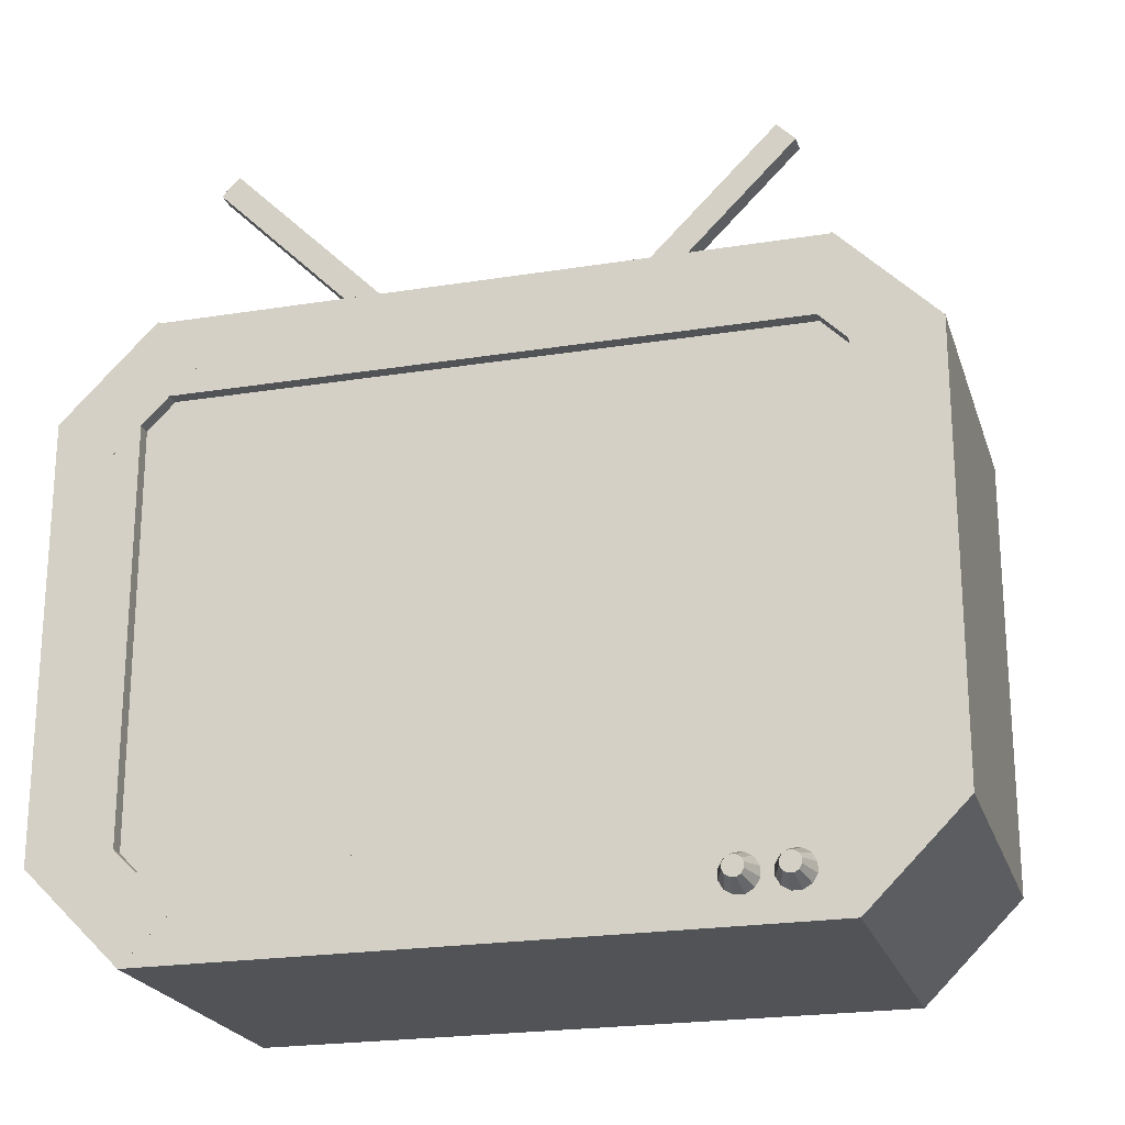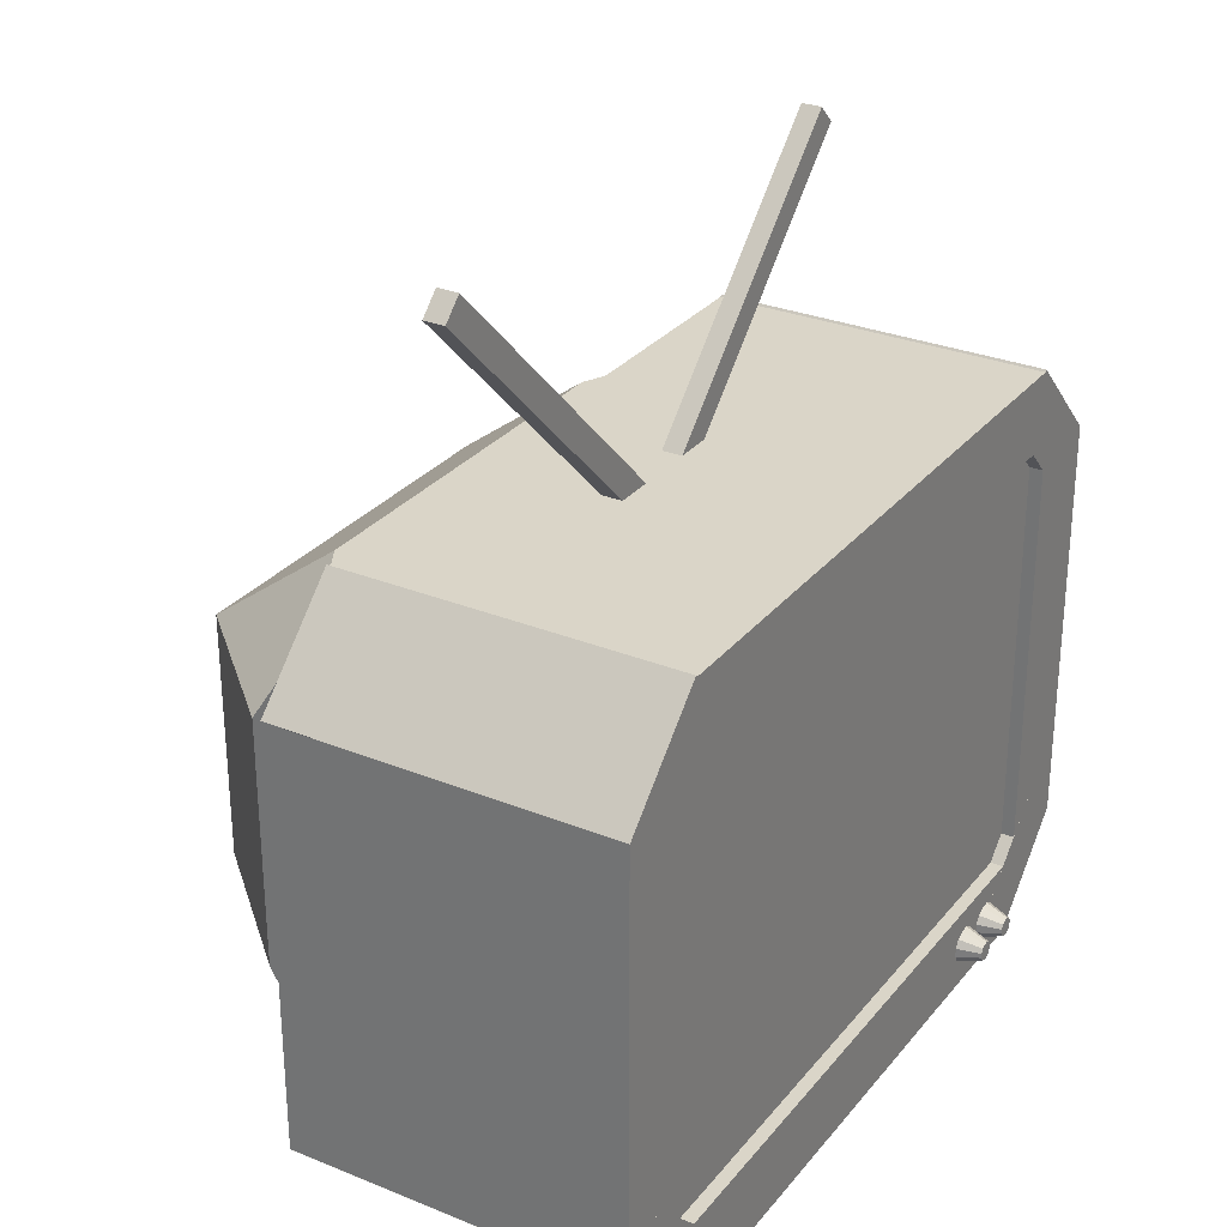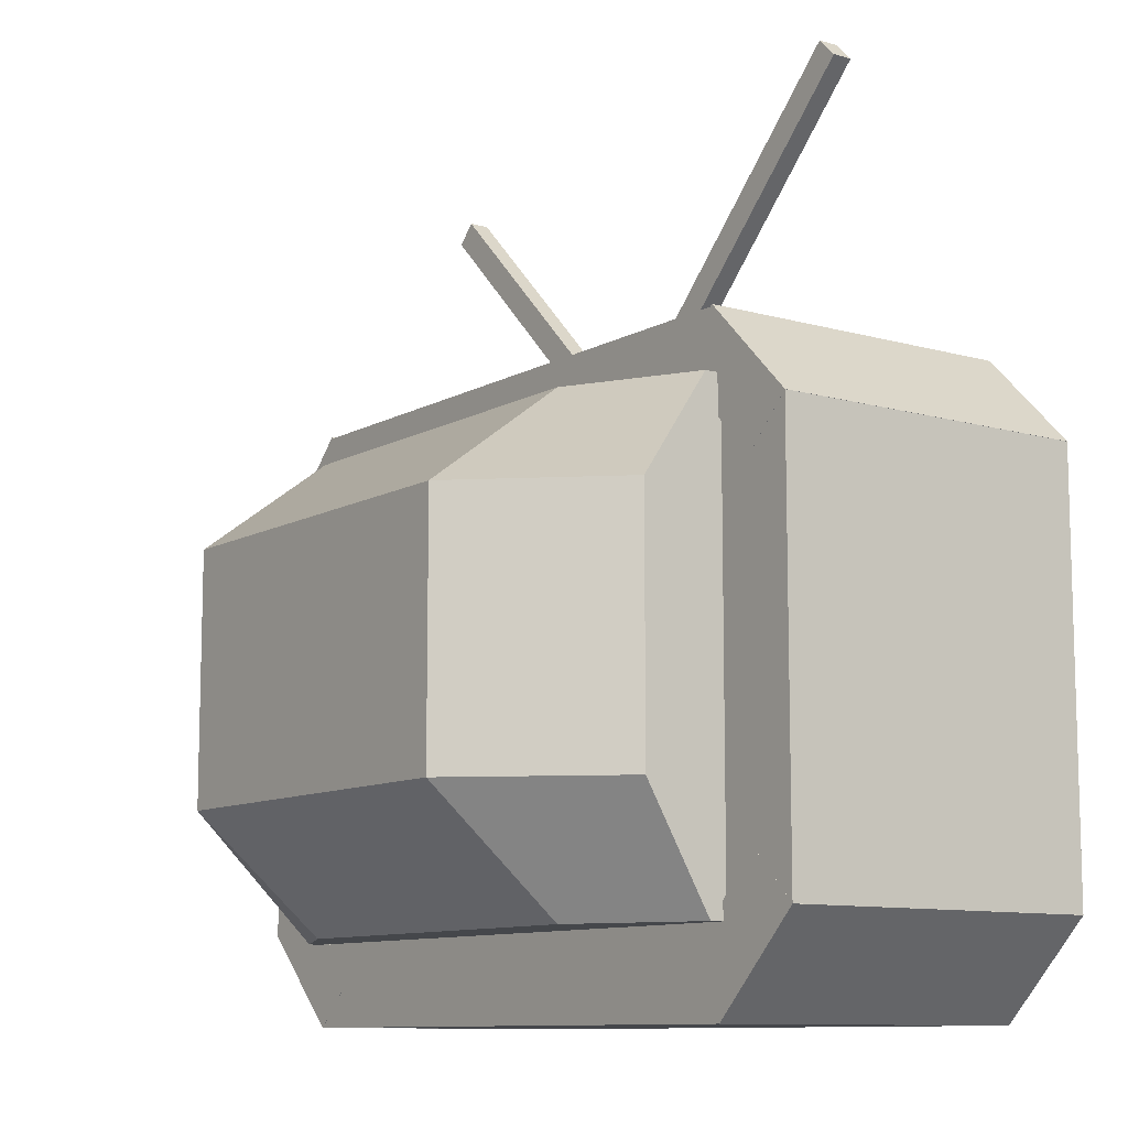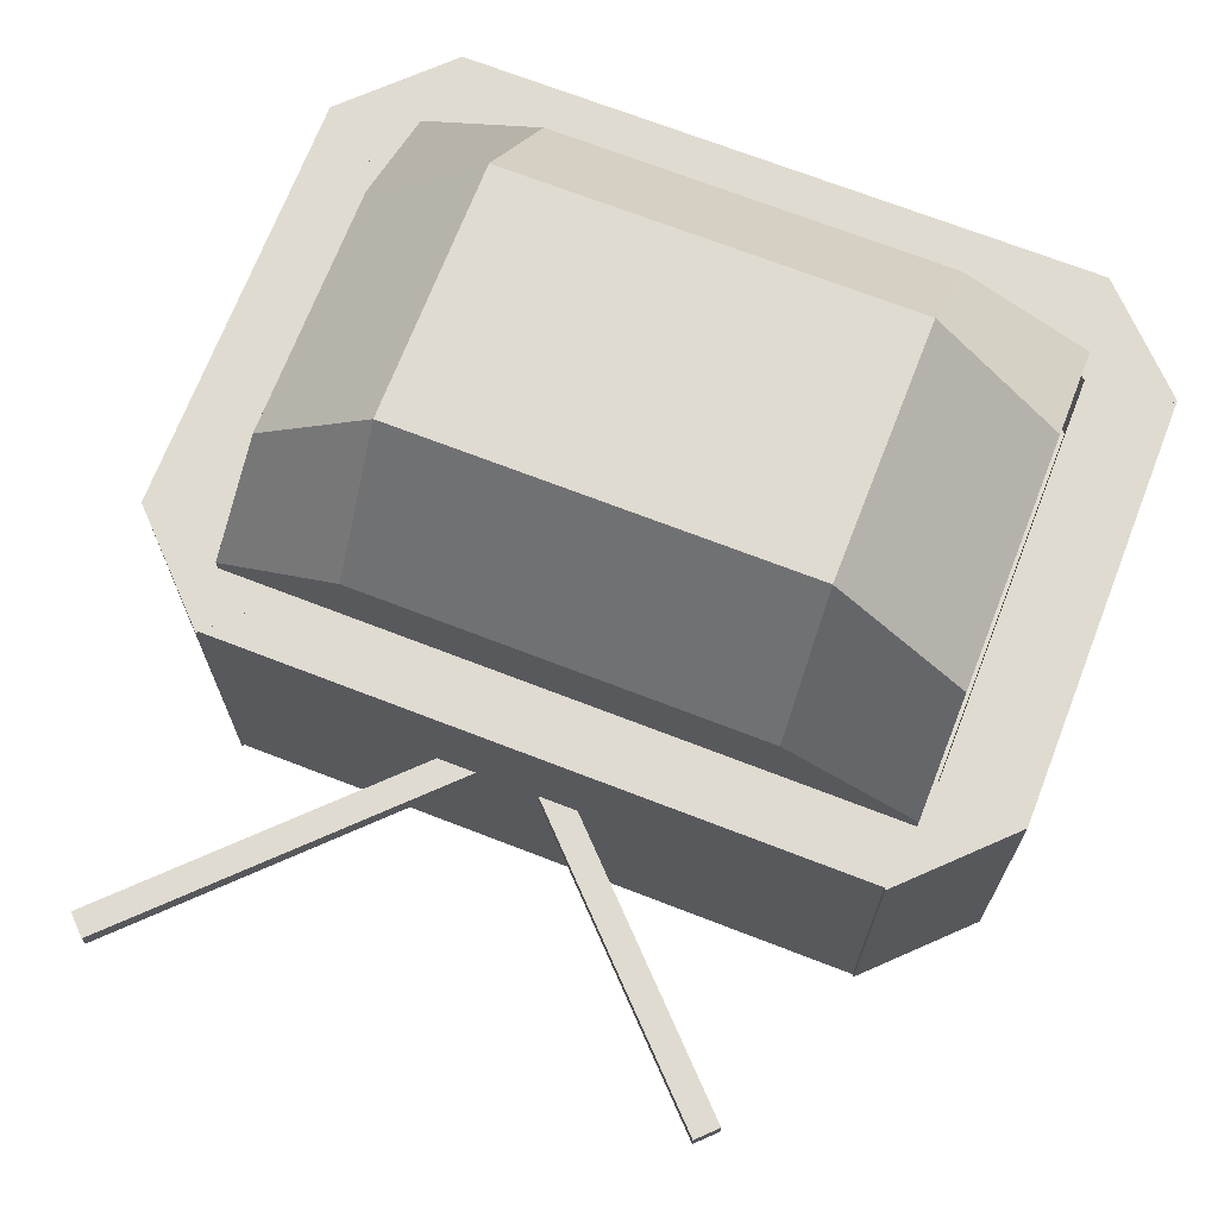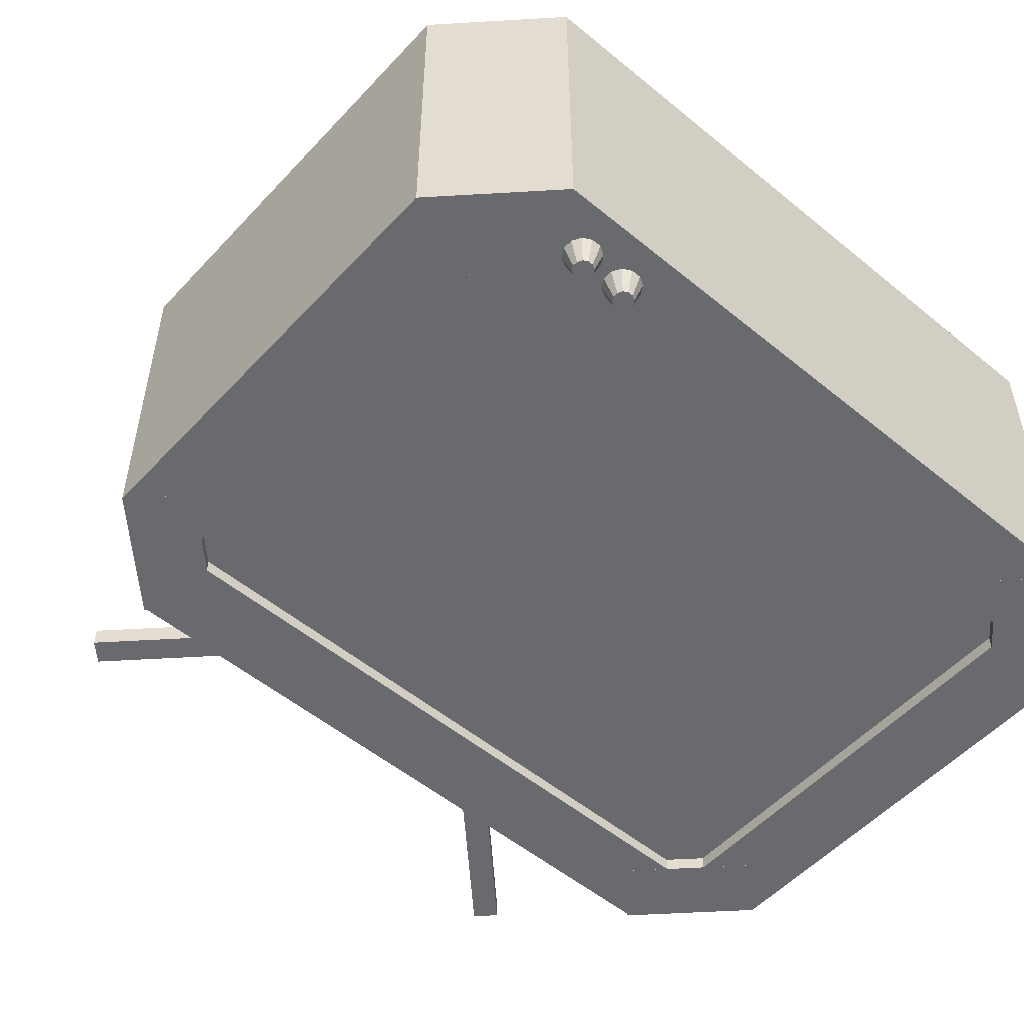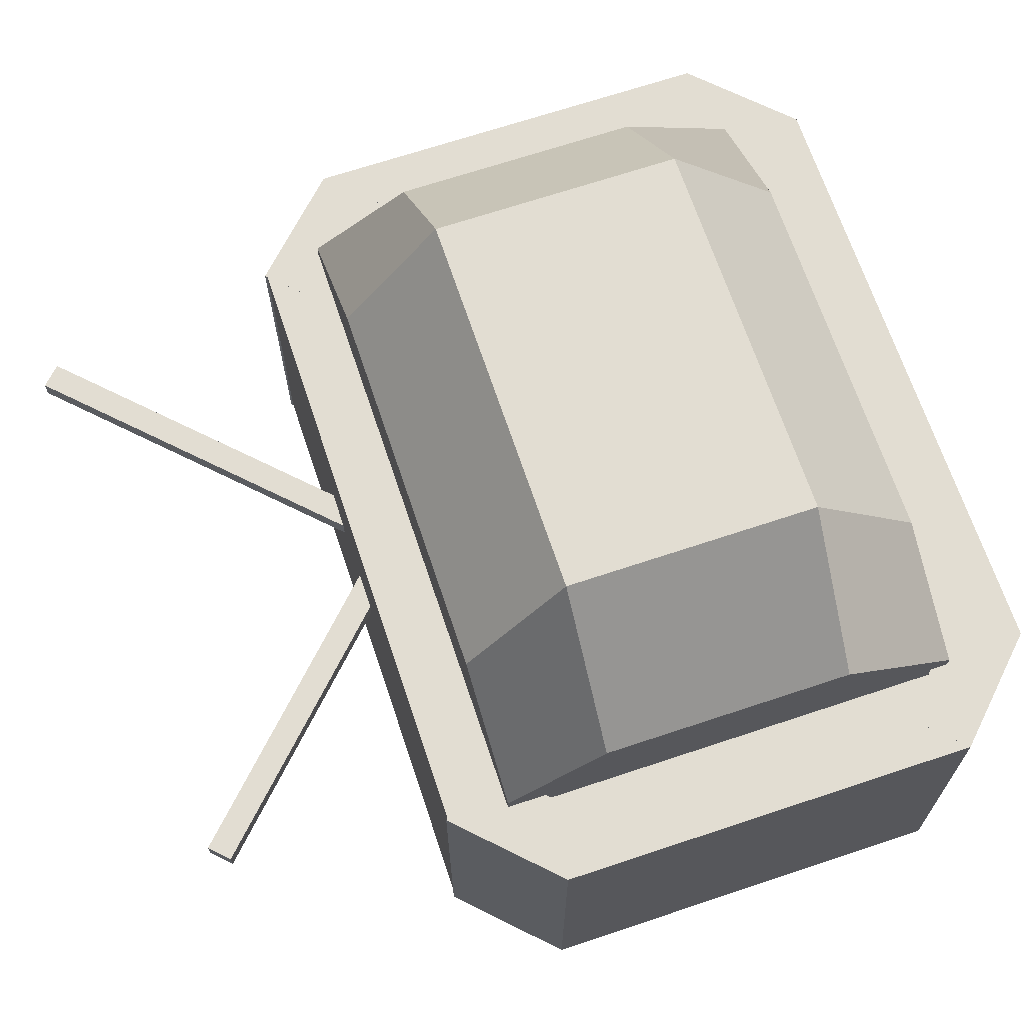
<metadata>
{"format":"obj","ext":"obj","renderer":"f3d","projection":"perspective","resolution":1024,"background":"white","views":[{"elev":-22.1,"azim":-164.3,"up":"+Y"},{"elev":29.1,"azim":121.1,"up":"+Y"},{"elev":-10.2,"azim":54.1,"up":"+Y"},{"elev":70.2,"azim":-158.8,"up":"+Z"},{"elev":-53.1,"azim":-41.4,"up":"+Z"},{"elev":68.1,"azim":-108.5,"up":"+Z"}]}
</metadata>
<code>
o cuboid
v 0.3031 0.4688 0.0625
v 0.3031 0.4688 -0.125
v 0.3031 0.03125 0.0625
v 0.3031 0.03125 -0.125
v -0.3031 0.4688 0.0625
v -0.3031 0.4688 -0.125
v -0.3031 0.03125 0.0625
v -0.3031 0.03125 -0.125
v 0.3031 0.375 0.125
v -0.3031 0.375 0.125
v -0.3031 0.375 -0.125
v 0.3031 0.375 -0.125
v 0.3031 0.375 0
v 0.3031 0.4688 0
v -0.3031 0.4688 0
v -0.3031 0.375 0
v -0.3031 0.03125 0
v 0.3031 0.03125 0
v 0.3031 0.1406 0.125
v -0.3031 0.1406 0.125
v -0.3031 0.1406 0
v -0.3031 0.1406 -0.125
v 0.3031 0.1406 -0.125
v 0.3031 0.1406 0
v 0.1875 0.1406 0.25
v 0.1875 0.375 0.25
v 0.1875 0.4688 0.125
v 0.1875 0.4688 0
v 0.1875 0.4688 -0.125
v 0.1875 0.375 -0.125
v 0.1875 0.1406 -0.125
v 0.1875 0.03125 -0.125
v 0.1875 0.03125 0
v 0.1875 0.03125 0.125
v -0.1828 0.1406 0.25
v -0.1828 0.375 0.25
v -0.1828 0.4688 0.125
v -0.1828 0.4688 0
v -0.1828 0.4688 -0.125
v -0.1828 0.375 -0.125
v -0.1828 0.1406 -0.125
v -0.1828 0.03125 -0.125
v -0.1828 0.03125 0
v -0.1828 0.03125 0.125
f 2 14 13 12
f 11 16 15 6
f 2 29 28 14
f 18 33 32 4
f 12 30 29 2
f 1 27 26 9
f 9 26 25 19
f 11 22 21 16
f 23 31 30 12
f 13 24 23 12
f 9 13 14 1
f 14 28 27 1
f 5 15 16 10
f 16 21 20 10
f 3 34 33 18
f 9 19 24 13
f 19 25 34 3
f 7 20 21 17
f 17 21 22 8
f 4 32 31 23
f 4 23 24 18
f 18 24 19 3
f 26 36 35 25
f 27 37 36 26
f 28 38 37 27
f 29 39 38 28
f 30 40 39 29
f 31 41 40 30
f 32 42 41 31
f 33 43 42 32
f 34 44 43 33
f 25 35 44 34
f 20 35 36 10
f 10 36 37 5
f 5 37 38 15
f 15 38 39 6
f 6 39 40 11
f 11 40 41 22
f 22 41 42 8
f 8 42 43 17
f 17 43 44 7
f 7 44 35 20
o cylinder
v -0.25 -0.00625 -0.2469
v -0.2441 0.01562 -0.2469
v -0.234 0.009764 -0.2469
v -0.2436 0.0001554 -0.2844
v -0.2281 -0.0003886 -0.2469
v -0.2412 -0.003905 -0.2844
v -0.2281 -0.01211 -0.2469
v -0.2412 -0.008595 -0.2844
v -0.234 -0.02226 -0.2469
v -0.2436 -0.01266 -0.2844
v -0.2441 -0.02813 -0.2469
v -0.2477 -0.015 -0.2844
v -0.2559 -0.02813 -0.2469
v -0.2523 -0.015 -0.2844
v -0.266 -0.02226 -0.2469
v -0.2719 -0.01211 -0.2469
v -0.2719 -0.0003886 -0.2469
v -0.2559 0.01562 -0.2469
v -0.2523 0.0025 -0.2844
v -0.2564 -0.01266 -0.2844
v -0.2587 -0.003905 -0.2844
v -0.25 -0.00625 -0.2844
v -0.2587 -0.008595 -0.2844
v -0.266 0.009764 -0.2469
v -0.2564 0.0001554 -0.2844
v -0.2477 0.0025 -0.2844
f 47 46 45
f 46 47 48 70
f 70 48 66
f 49 47 45
f 47 49 50 48
f 48 50 66
f 51 49 45
f 49 51 52 50
f 50 52 66
f 53 51 45
f 51 53 54 52
f 52 54 66
f 55 53 45
f 53 55 56 54
f 54 56 66
f 57 55 45
f 55 57 58 56
f 59 57 45
f 57 59 64 58
f 60 59 45
f 59 60 67 64
f 61 60 45
f 60 61 65 67
f 68 61 45
f 62 68 45
f 46 62 45
f 56 58 66
f 58 64 66
f 64 67 66
f 67 65 66
f 62 46 70 63
f 63 70 66
f 68 62 63 69
f 69 63 66
f 61 68 69 65
f 65 69 66
o cylinder
v -0.2062 -0.00625 -0.2469
v -0.2004 0.01562 -0.2469
v -0.1902 0.009764 -0.2469
v -0.1998 0.0001554 -0.2844
v -0.1844 -0.0003886 -0.2469
v -0.1975 -0.003905 -0.2844
v -0.1844 -0.01211 -0.2469
v -0.1975 -0.008595 -0.2844
v -0.1902 -0.02226 -0.2469
v -0.1998 -0.01266 -0.2844
v -0.2004 -0.02813 -0.2469
v -0.2039 -0.015 -0.2844
v -0.2121 -0.02813 -0.2469
v -0.2086 -0.015 -0.2844
v -0.2223 -0.02226 -0.2469
v -0.2281 -0.01211 -0.2469
v -0.2281 -0.0003886 -0.2469
v -0.2121 0.01562 -0.2469
v -0.2086 0.0025 -0.2844
v -0.2127 -0.01266 -0.2844
v -0.215 -0.003905 -0.2844
v -0.2062 -0.00625 -0.2844
v -0.215 -0.008595 -0.2844
v -0.2223 0.009764 -0.2469
v -0.2127 0.0001554 -0.2844
v -0.2039 0.0025 -0.2844
f 73 72 71
f 72 73 74 96
f 96 74 92
f 75 73 71
f 73 75 76 74
f 74 76 92
f 77 75 71
f 75 77 78 76
f 76 78 92
f 79 77 71
f 77 79 80 78
f 78 80 92
f 81 79 71
f 79 81 82 80
f 80 82 92
f 83 81 71
f 81 83 84 82
f 85 83 71
f 83 85 90 84
f 86 85 71
f 85 86 93 90
f 87 86 71
f 86 87 91 93
f 94 87 71
f 88 94 71
f 72 88 71
f 82 84 92
f 84 90 92
f 90 93 92
f 93 91 92
f 88 72 96 89
f 89 96 92
f 94 88 89 95
f 95 89 92
f 87 94 95 91
f 91 95 92
o corner
v -0.3411 0.0858 0.05006
v -0.3411 0.0858 -0.2626
v -0.2526 -0.002681 0.05006
v -0.2526 -0.002681 -0.2626
v -0.3854 0.04151 -0.2626
v -0.3854 0.04151 0.05006
v -0.2969 -0.04696 -0.2626
v -0.2969 -0.04696 0.05006
f 100 103 101 98
f 99 100 98 97
f 104 99 97 102
f 103 104 102 101
f 102 97 98 101
f 103 100 99 104
o corner
v 0.2969 0.5269 0.05006
v 0.2969 0.5269 -0.2626
v 0.3854 0.4384 0.05006
v 0.3854 0.4384 -0.2626
v 0.2526 0.4826 -0.2626
v 0.2526 0.4826 0.05006
v 0.3411 0.3941 -0.2626
v 0.3411 0.3941 0.05006
f 108 111 109 106
f 107 108 106 105
f 112 107 105 110
f 111 112 110 109
f 110 105 106 109
f 111 108 107 112
o corner
v -0.2527 0.4826 0.05001
v -0.2527 0.4826 -0.2625
v -0.3411 0.3942 0.05001
v -0.3411 0.3942 -0.2625
v -0.2969 0.5268 -0.2625
v -0.2969 0.5268 0.05001
v -0.3853 0.4384 -0.2625
v -0.3853 0.4384 0.05001
f 116 119 117 114
f 115 116 114 113
f 120 115 113 118
f 119 120 118 117
f 118 113 114 117
f 119 116 115 120
o corner
v 0.2526 -0.002681 0.05006
v 0.2526 -0.002681 -0.2626
v 0.3411 0.0858 0.05006
v 0.3411 0.0858 -0.2626
v 0.2969 -0.04696 -0.2626
v 0.2969 -0.04696 0.05006
v 0.3854 0.04151 -0.2626
v 0.3854 0.04151 0.05006
f 124 127 125 122
f 123 124 122 121
f 128 123 121 126
f 127 128 126 125
f 126 121 122 125
f 127 124 123 128
o tvBase
v 0.3125 0.5 -0.0625
v 0.3125 0.5 -0.25
v 0.3125 0 -0.0625
v 0.3125 0 -0.25
v -0.3125 0.5 -0.25
v -0.3125 0.5 -0.0625
v -0.3125 0 -0.25
v -0.3125 0 -0.0625
f 132 135 133 130
f 131 132 130 129
f 136 131 129 134
f 135 136 134 133
f 134 129 130 133
f 135 132 131 136
o corner
v 0.2969 0.03125 0.05
v 0.2969 0.03125 -0.2625
v 0.2969 -0.04688 0.05
v 0.2969 -0.04688 -0.2625
v -0.2969 0.03125 -0.2625
v -0.2969 0.03125 0.05
v -0.2969 -0.04688 -0.2625
v -0.2969 -0.04688 0.05
f 140 143 141 138
f 139 140 138 137
f 144 139 137 142
f 143 144 142 141
f 142 137 138 141
f 143 140 139 144
o corner
v 0.2969 0.525 0.05
v 0.2969 0.525 -0.2625
v 0.2969 0.4531 0.05
v 0.2969 0.4531 -0.2625
v -0.2969 0.525 -0.2625
v -0.2969 0.525 0.05
v -0.2969 0.4531 -0.2625
v -0.2969 0.4531 0.05
f 148 151 149 146
f 147 148 146 145
f 152 147 145 150
f 151 152 150 149
f 150 145 146 149
f 151 148 147 152
o corner
v 0.3071 0.4384 0.05
v 0.3071 0.4384 -0.2625
v 0.3853 0.4384 0.05
v 0.3853 0.4384 -0.2625
v 0.3071 0.04151 -0.2625
v 0.3071 0.04151 0.05
v 0.3853 0.04151 -0.2625
v 0.3853 0.04151 0.05
f 156 159 157 154
f 155 156 154 153
f 160 155 153 158
f 159 160 158 157
f 158 153 154 157
f 159 156 155 160
o corner
v -0.3853 0.4384 0.05
v -0.3853 0.4384 -0.2625
v -0.3071 0.4384 0.05
v -0.3071 0.4384 -0.2625
v -0.3853 0.04151 -0.2625
v -0.3853 0.04151 0.05
v -0.3071 0.04151 -0.2625
v -0.3071 0.04151 0.05
f 164 167 165 162
f 163 164 162 161
f 168 163 161 166
f 167 168 166 165
f 166 161 162 165
f 167 164 163 168
o cube
v 0.324 0.7563 -0.0625
v 0.324 0.7563 -0.08125
v 0.05884 0.4912 -0.0625
v 0.05884 0.4912 -0.08125
v 0.3063 0.774 -0.08125
v 0.3063 0.774 -0.0625
v 0.04116 0.5088 -0.08125
v 0.04116 0.5088 -0.0625
f 172 175 173 170
f 171 172 170 169
f 176 171 169 174
f 175 176 174 173
f 174 169 170 173
f 175 172 171 176
o cube
v -0.221 0.7469 -0.0625
v -0.221 0.7469 -0.08125
v 0.04419 0.4817 -0.0625
v 0.04419 0.4817 -0.08125
v -0.2386 0.7292 -0.08125
v -0.2386 0.7292 -0.0625
v 0.02652 0.464 -0.08125
v 0.02652 0.464 -0.0625
f 180 183 181 178
f 179 180 178 177
f 184 179 177 182
f 183 184 182 181
f 182 177 178 181
f 183 180 179 184

</code>
